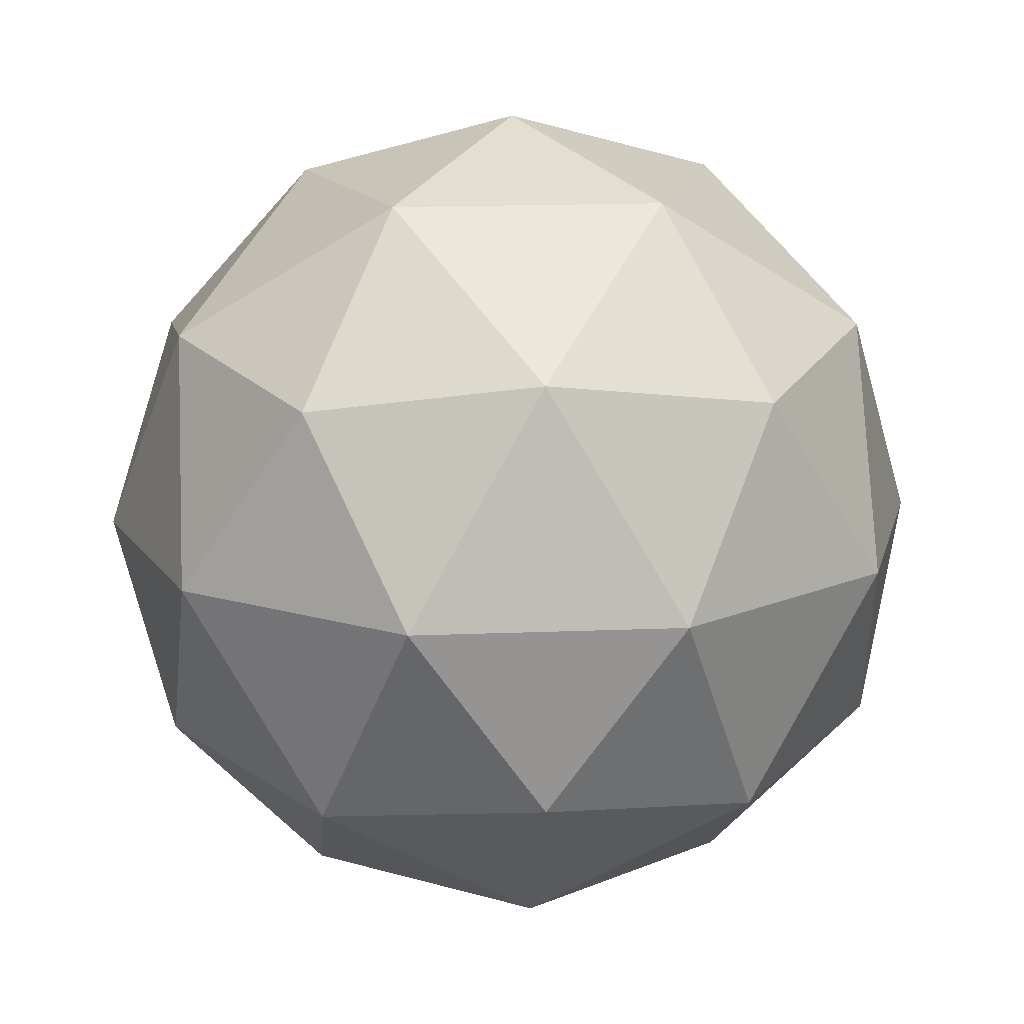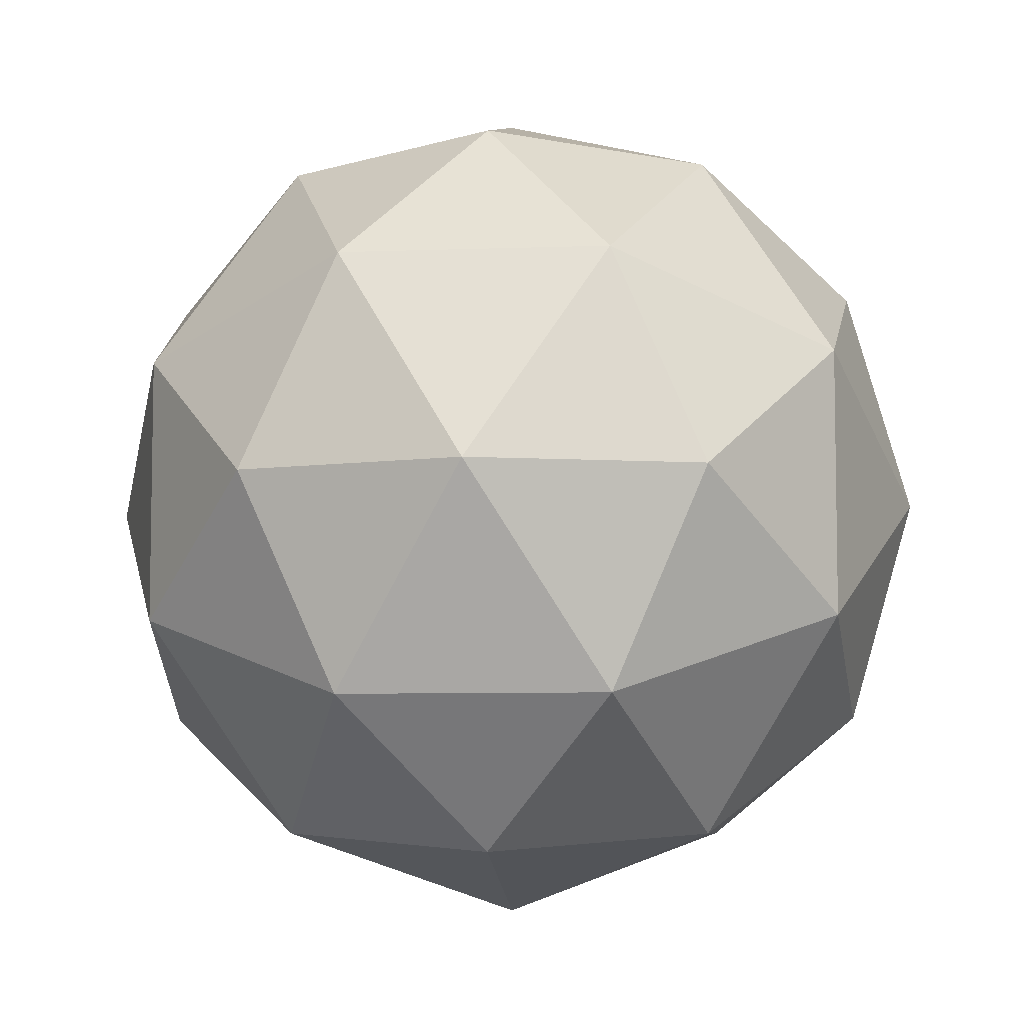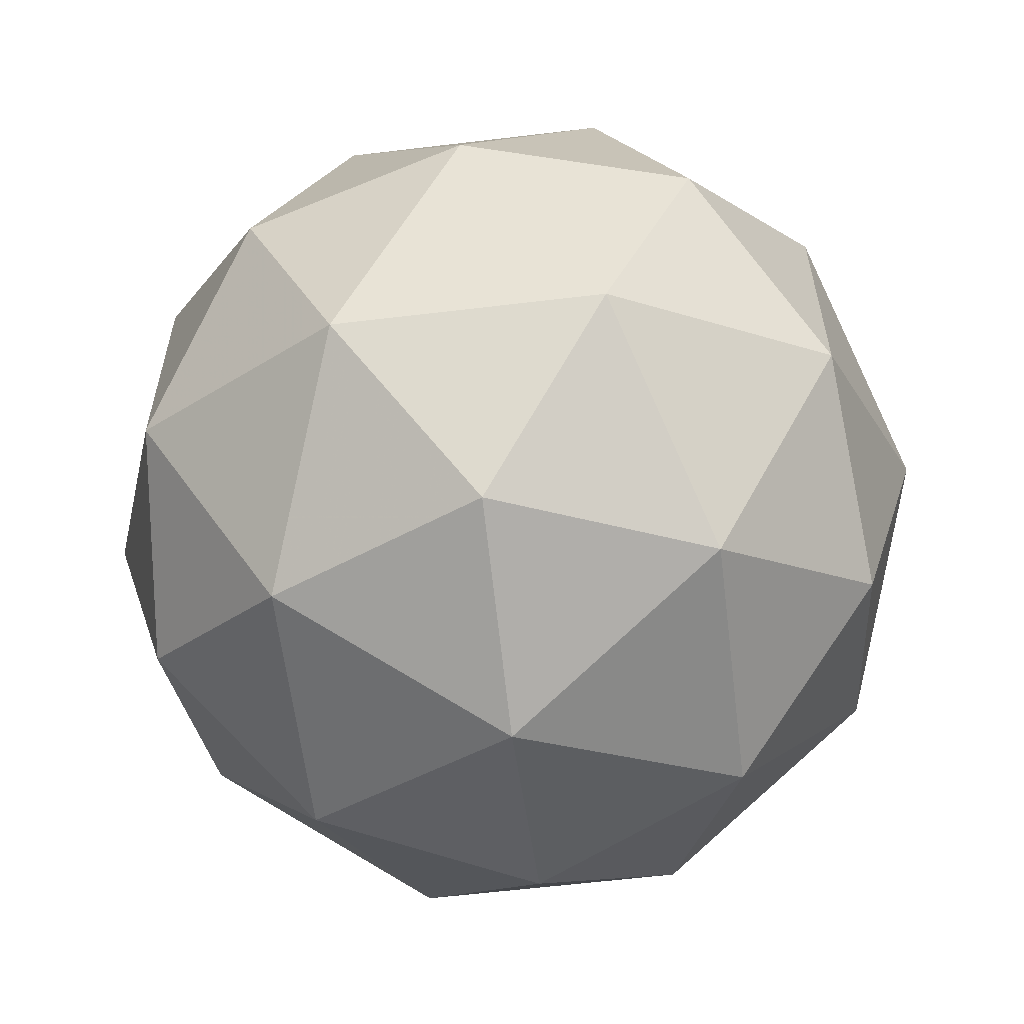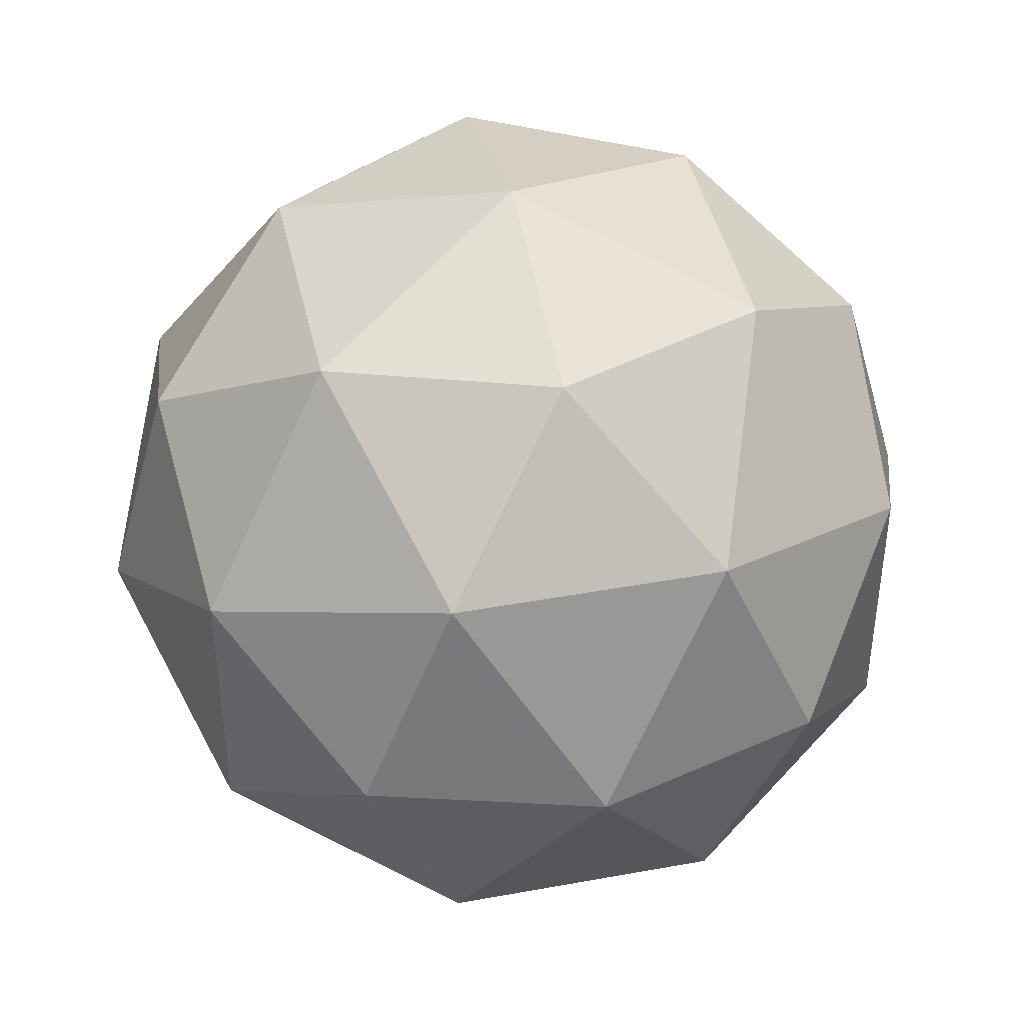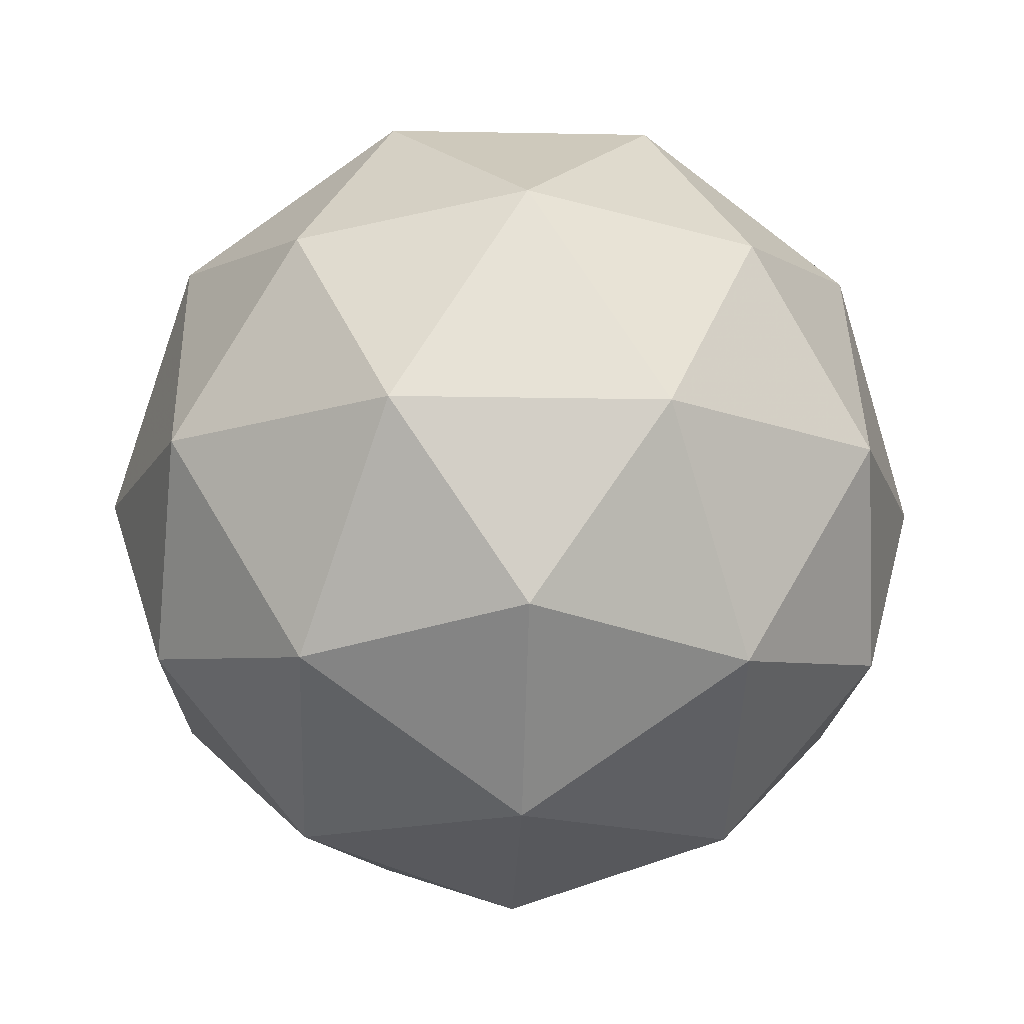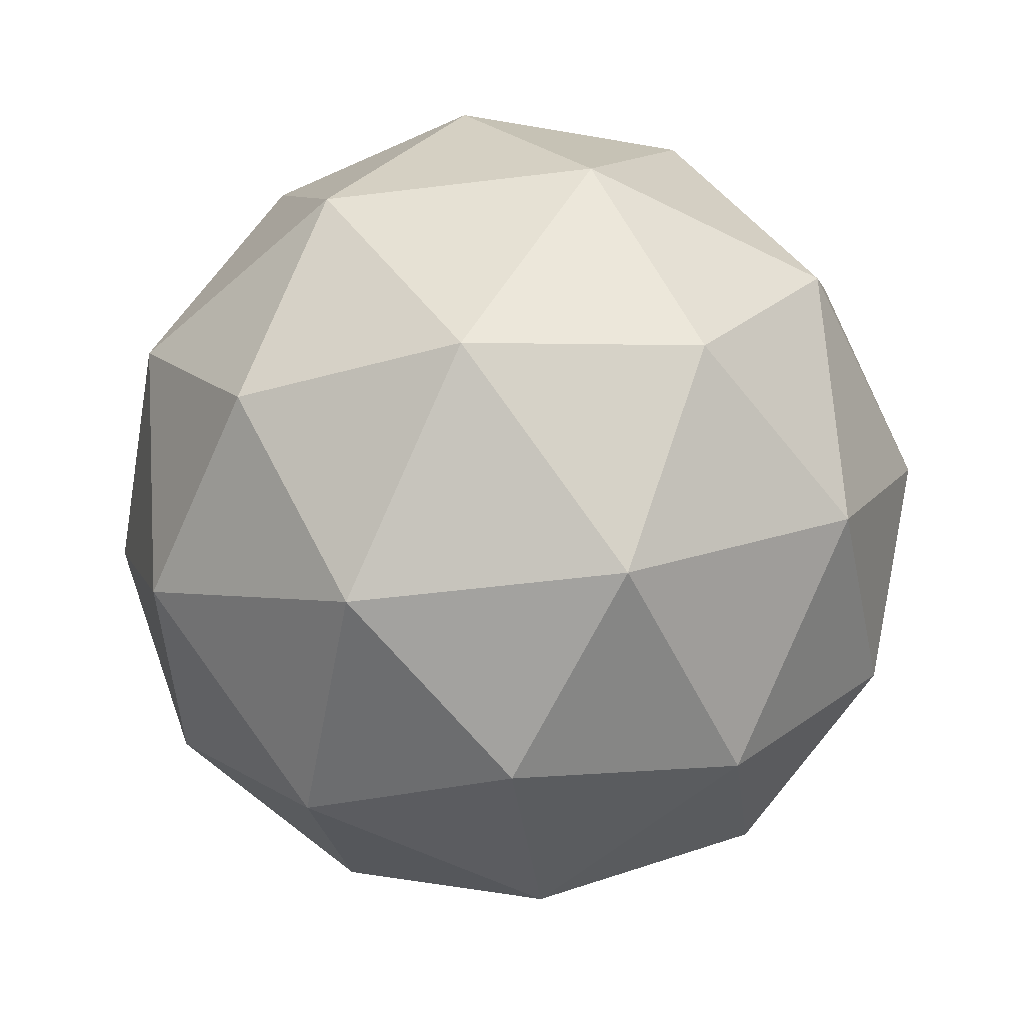
<metadata>
{"format":"obj","ext":"obj","renderer":"f3d","projection":"perspective","resolution":1024,"background":"white","views":[{"elev":16.0,"azim":-166.9,"up":"+Y"},{"elev":-6.9,"azim":154.5,"up":"+Z"},{"elev":-60.3,"azim":155.3,"up":"+Z"},{"elev":43.1,"azim":-44.0,"up":"+Z"},{"elev":-15.2,"azim":-92.4,"up":"+Y"},{"elev":-53.7,"azim":97.5,"up":"+Y"}]}
</metadata>
<code>
g AVFR-i4-g129-s662
v 8501 -2308 489.8
v 8591 -2277 554.7
v 8467 -2277 594.8
v 8653 -2192 600.2
v 8680 -2209 489.8
v 8391 -2277 489.8
v 8467 -2277 384.8
v 8591 -2277 424.9
v 8701 -2098 554.7
v 8443 -2192 668.4
v 8556 -2209 659.7
v 8501 -2098 699.8
v 8313 -2192 489.8
v 8357 -2209 594.8
v 8301 -2098 554.7
v 8443 -2192 311.2
v 8357 -2209 384.8
v 8378 -2098 319.9
v 8653 -2192 379.4
v 8556 -2209 319.9
v 8625 -2098 319.9
v 8625 -2098 659.7
v 8378 -2098 659.7
v 8301 -2098 424.9
v 8501 -2098 279.8
v 8701 -2098 424.9
v 8559 -2004 668.4
v 8646 -1988 594.8
v 8535 -1920 594.8
v 8349 -2004 600.2
v 8446 -1988 659.7
v 8412 -1920 554.7
v 8349 -2004 379.4
v 8323 -1988 489.8
v 8412 -1920 424.9
v 8559 -2004 311.2
v 8446 -1988 319.9
v 8535 -1920 384.8
v 8689 -2004 489.8
v 8646 -1988 384.8
v 8612 -1920 489.8
v 8501 -1888 489.8
f 1 2 3
f 4 2 5
f 1 3 6
f 1 6 7
f 1 7 8
f 4 5 9
f 10 11 12
f 13 14 15
f 16 17 18
f 19 20 21
f 4 9 22
f 10 12 23
f 13 15 24
f 16 18 25
f 19 21 26
f 27 28 29
f 30 31 32
f 33 34 35
f 36 37 38
f 39 40 41
f 41 38 42
f 41 40 38
f 40 36 38
f 38 35 42
f 38 37 35
f 37 33 35
f 35 32 42
f 35 34 32
f 34 30 32
f 32 29 42
f 32 31 29
f 31 27 29
f 29 41 42
f 29 28 41
f 28 39 41
f 26 40 39
f 26 21 40
f 21 36 40
f 25 37 36
f 25 18 37
f 18 33 37
f 24 34 33
f 24 15 34
f 15 30 34
f 23 31 30
f 23 12 31
f 12 27 31
f 22 28 27
f 22 9 28
f 9 39 28
f 21 25 36
f 21 20 25
f 20 16 25
f 18 24 33
f 18 17 24
f 17 13 24
f 15 23 30
f 15 14 23
f 14 10 23
f 12 22 27
f 12 11 22
f 11 4 22
f 9 26 39
f 9 5 26
f 5 19 26
f 8 20 19
f 8 7 20
f 7 16 20
f 7 17 16
f 7 6 17
f 6 13 17
f 6 14 13
f 6 3 14
f 3 10 14
f 5 8 19
f 5 2 8
f 2 1 8
f 3 11 10
f 3 2 11
f 2 4 11
f 2 4 11

</code>
